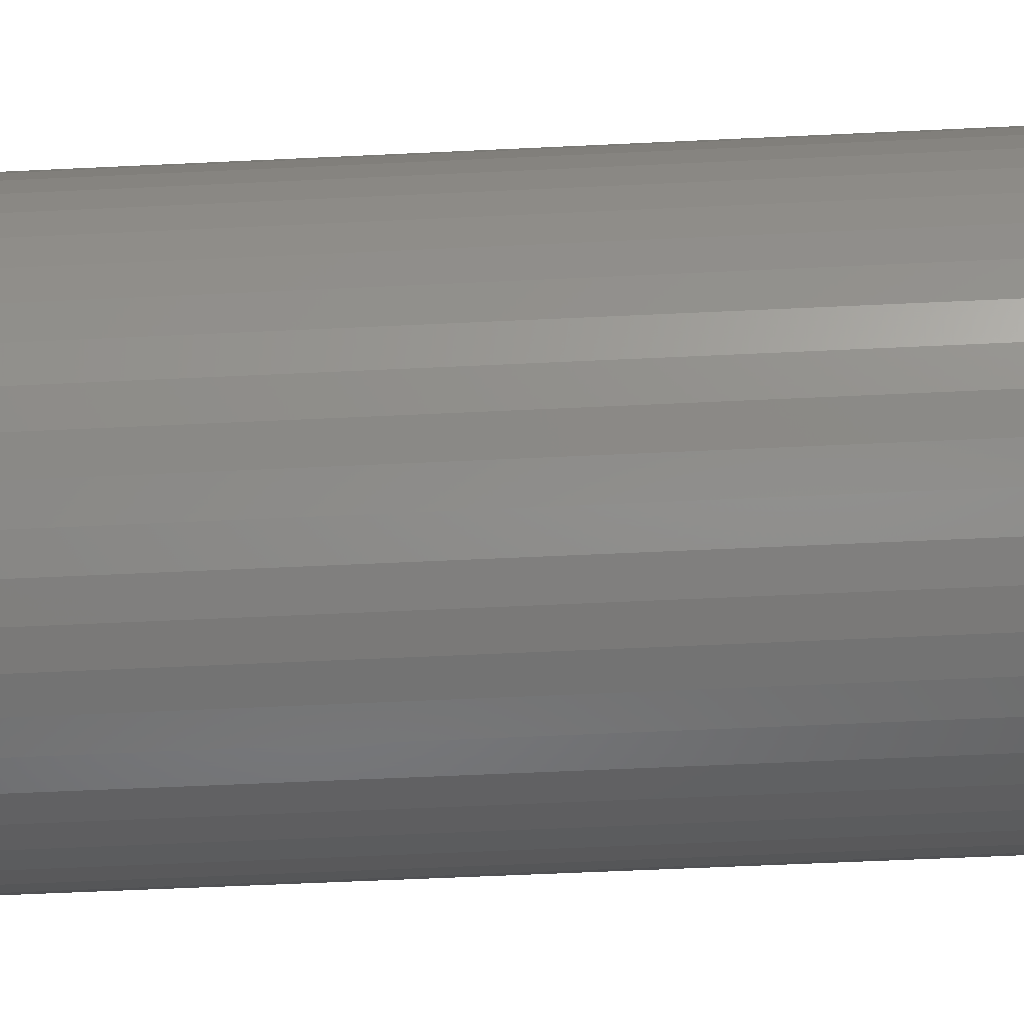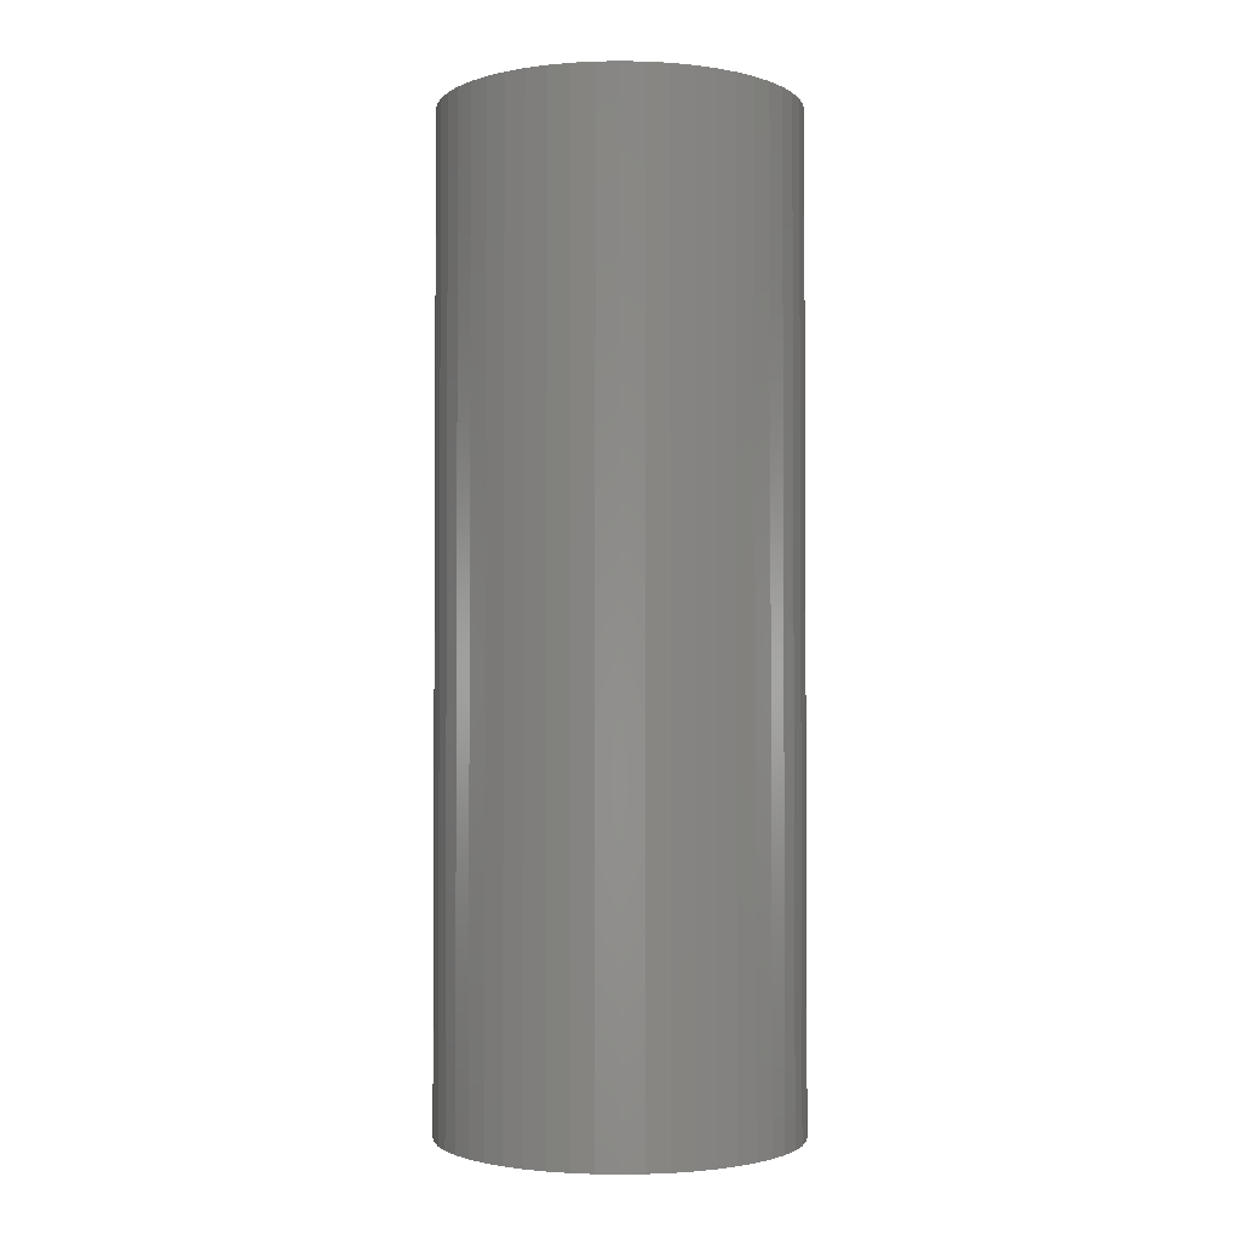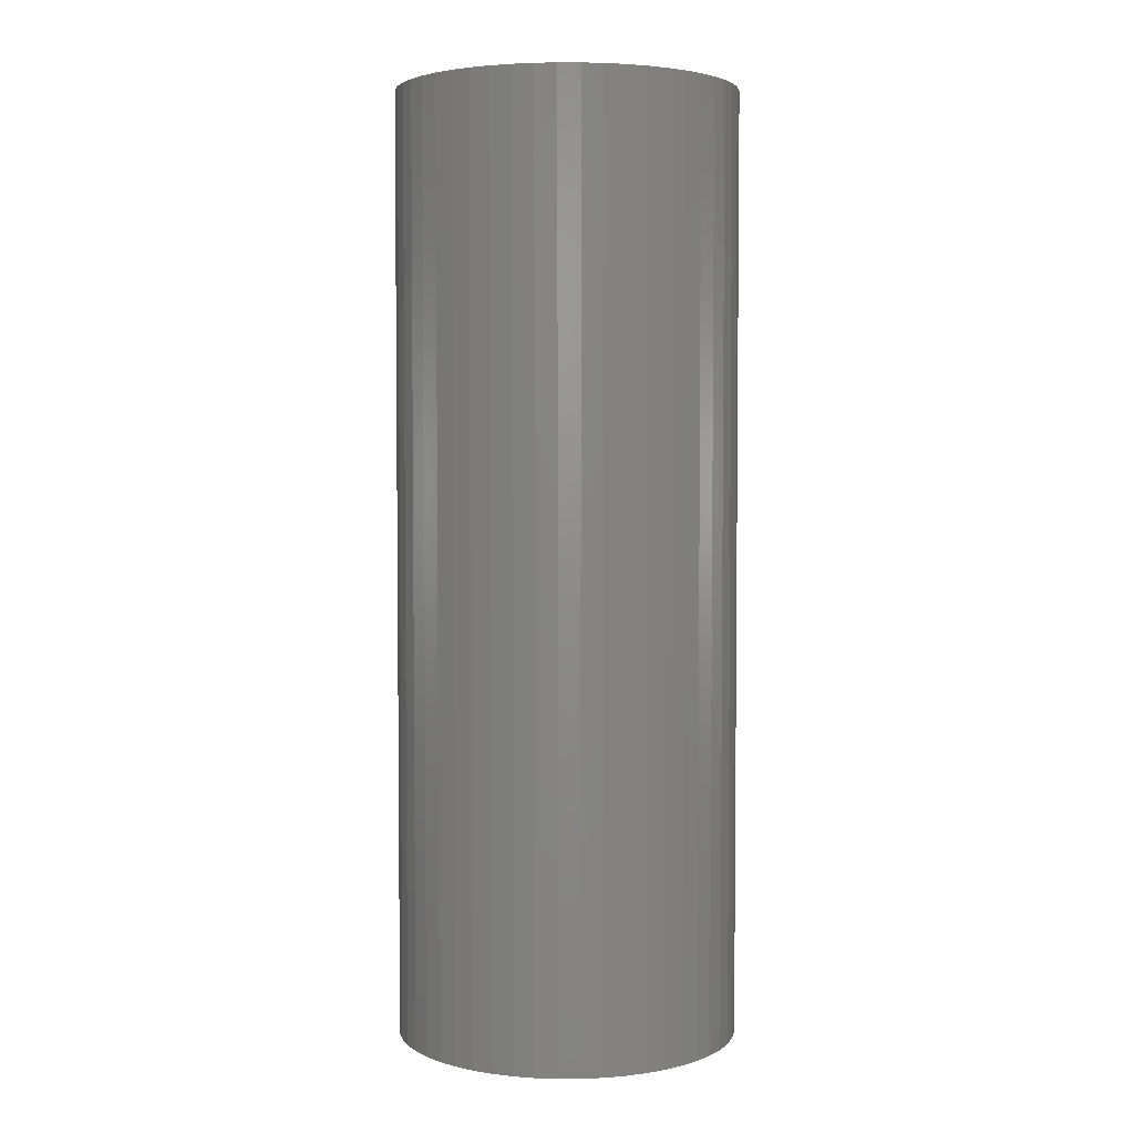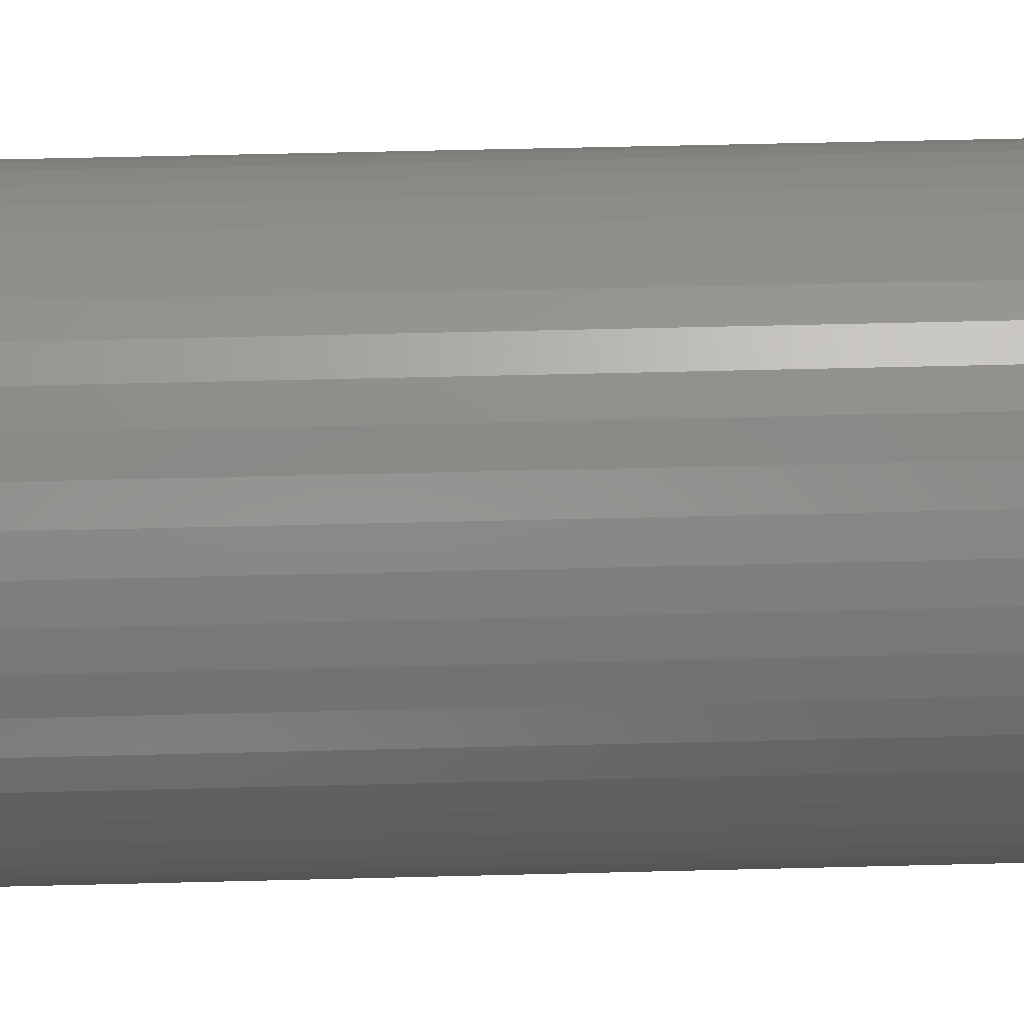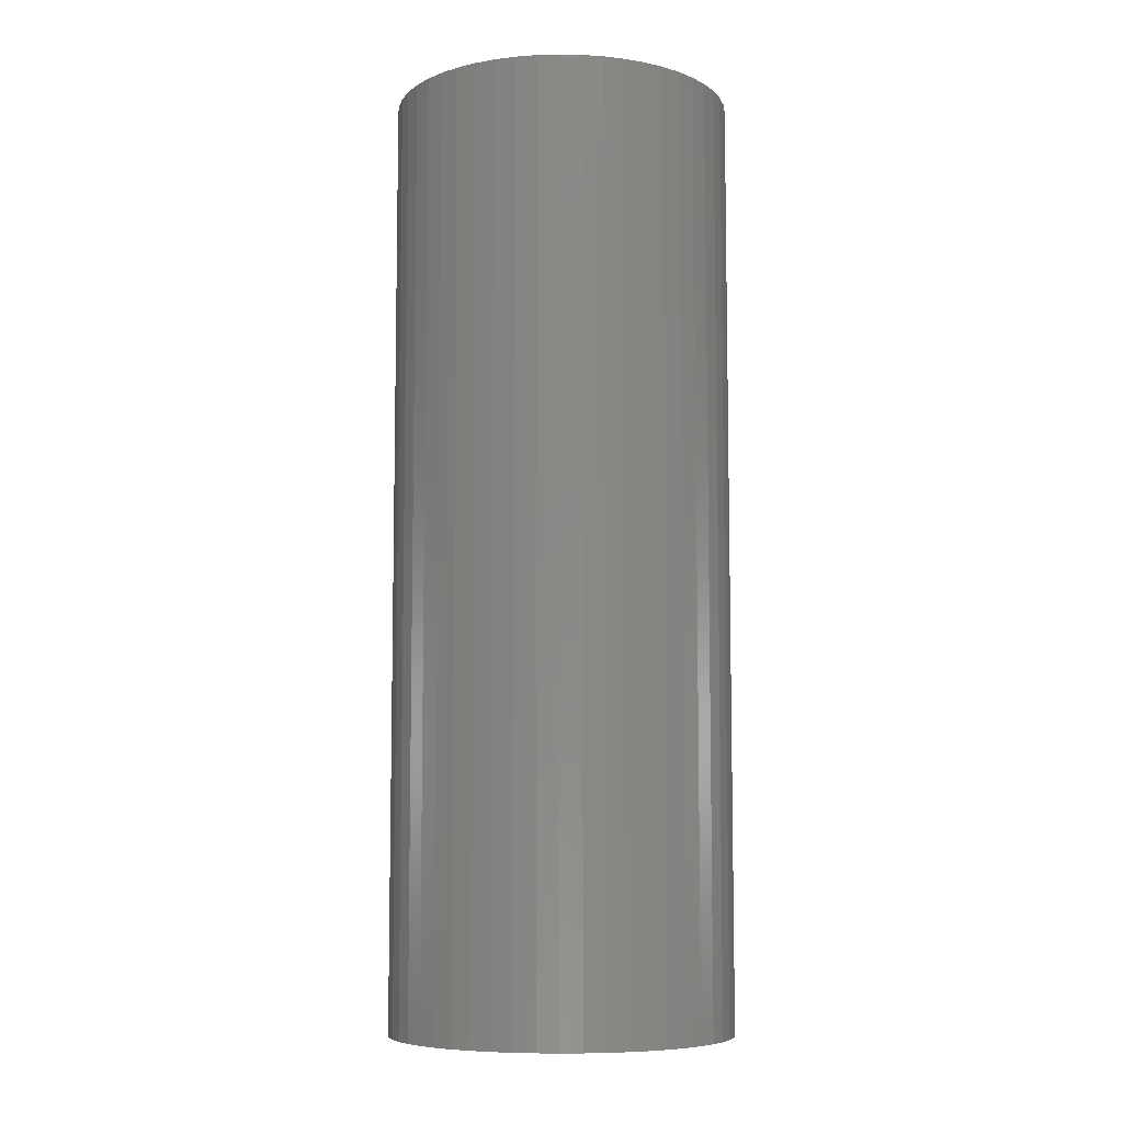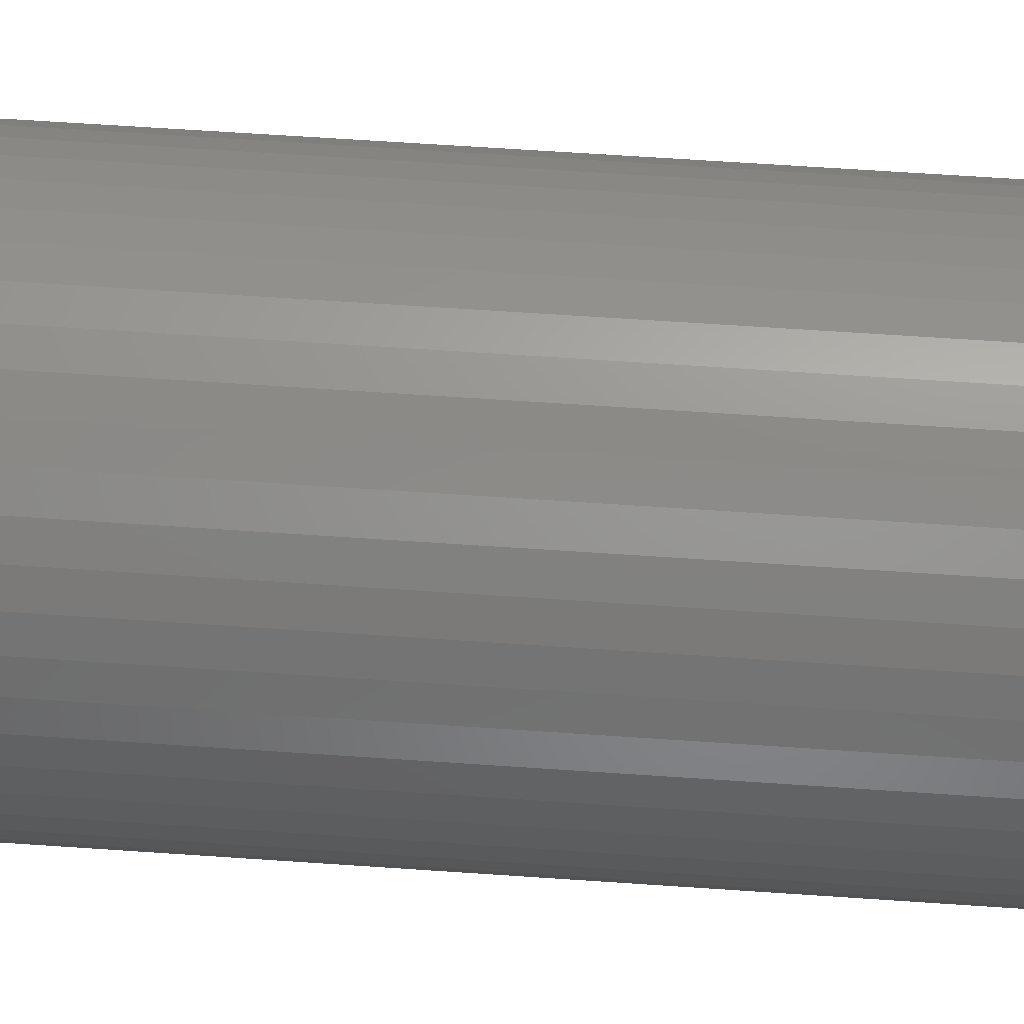
<metadata>
{"format":"stl","ext":"stl","renderer":"f3d","projection":"perspective","resolution":1024,"background":"white","views":[{"elev":-50.9,"azim":93.1,"up":"+Y"},{"elev":-2.1,"azim":-169.3,"up":"+Z"},{"elev":3.7,"azim":-166.3,"up":"+Z"},{"elev":51.6,"azim":-91.6,"up":"+Y"},{"elev":-7.6,"azim":76.2,"up":"+Z"},{"elev":62.7,"azim":-86.0,"up":"+Y"}]}
</metadata>
<code>
# stl→obj: 200 verts, 400 faces
v 12.5 0 34.5
v 12.4 1.567 -34.5
v 12.4 1.567 34.5
v 12.5 0 -34.5
v -12.5 0 -34.5
v -12.4 1.567 34.5
v -12.4 1.567 -34.5
v -12.5 0 34.5
v 0.7849 12.48 -34.5
v -0.7849 12.48 34.5
v 0.7849 12.48 34.5
v -0.7849 12.48 -34.5
v -0.7849 -12.48 -34.5
v 0.7849 -12.48 34.5
v -0.7849 -12.48 34.5
v 0.7849 -12.48 -34.5
v 9.112 8.557 -34.5
v 7.968 9.631 34.5
v 9.112 8.557 34.5
v 7.968 9.631 -34.5
v -7.968 9.631 -34.5
v -9.112 8.557 34.5
v -7.968 9.631 34.5
v -9.112 8.557 -34.5
v -3.863 11.89 -34.5
v -5.322 11.31 34.5
v -3.863 11.89 34.5
v -5.322 11.31 -34.5
v 11.62 4.602 34.5
v 10.95 6.022 -34.5
v 10.95 6.022 34.5
v 11.62 4.602 -34.5
v 12.11 3.109 -34.5
v 12.11 3.109 34.5
v 10.11 7.347 -34.5
v 10.11 7.347 34.5
v 5.322 11.31 -34.5
v 3.863 11.89 34.5
v 5.322 11.31 34.5
v 3.863 11.89 -34.5
v 2.342 12.28 34.5
v 2.342 12.28 -34.5
v 6.698 10.55 -34.5
v 6.698 10.55 34.5
v -11.62 4.602 -34.5
v -10.95 6.022 34.5
v -10.95 6.022 -34.5
v -11.62 4.602 34.5
v -10.11 7.347 -34.5
v -10.11 7.347 34.5
v -12.11 3.109 -34.5
v -12.11 3.109 34.5
v -2.342 12.28 34.5
v -2.342 12.28 -34.5
v 2.342 -12.28 34.5
v 2.342 -12.28 -34.5
v 3.863 -11.89 -34.5
v 5.322 -11.31 34.5
v 3.863 -11.89 34.5
v 5.322 -11.31 -34.5
v 2.75 0 34.5
v 2.728 0.3447 34.5
v 12.4 -1.567 34.5
v 2.664 0.6839 34.5
v 2.728 -0.3447 34.5
v 2.557 1.012 34.5
v 12.11 -3.109 34.5
v 2.41 1.325 34.5
v 2.664 -0.6839 34.5
v 2.225 1.616 34.5
v 11.62 -4.602 34.5
v 2.005 1.883 34.5
v 2.557 -1.012 34.5
v 1.753 2.119 34.5
v 10.95 -6.022 34.5
v 1.474 2.322 34.5
v 2.41 -1.325 34.5
v 1.171 2.488 34.5
v 10.11 -7.347 34.5
v 2.225 -1.616 34.5
v 0.8498 2.615 34.5
v 0.5153 2.701 34.5
v 0.1727 2.745 34.5
v -0.1727 2.745 34.5
v -0.5153 2.701 34.5
v -0.8498 2.615 34.5
v -1.171 2.488 34.5
v -1.474 2.322 34.5
v -6.698 10.55 34.5
v -1.753 2.119 34.5
v -2.005 1.883 34.5
v -2.225 1.616 34.5
v 9.112 -8.557 34.5
v 2.005 -1.883 34.5
v 7.968 -9.631 34.5
v 1.753 -2.119 34.5
v 6.698 -10.55 34.5
v 1.474 -2.322 34.5
v 1.171 -2.488 34.5
v 0.8498 -2.615 34.5
v 0.5153 -2.701 34.5
v 0.1727 -2.745 34.5
v -0.1727 -2.745 34.5
v -0.5153 -2.701 34.5
v -2.342 -12.28 34.5
v -0.8498 -2.615 34.5
v -3.863 -11.89 34.5
v -1.171 -2.488 34.5
v -5.322 -11.31 34.5
v -1.474 -2.322 34.5
v -6.698 -10.55 34.5
v -1.753 -2.119 34.5
v -7.968 -9.631 34.5
v -2.005 -1.883 34.5
v -9.112 -8.557 34.5
v -2.225 -1.616 34.5
v -10.11 -7.347 34.5
v -2.41 -1.325 34.5
v -10.95 -6.022 34.5
v -2.557 -1.012 34.5
v -11.62 -4.602 34.5
v -2.664 -0.6839 34.5
v -12.11 -3.109 34.5
v -2.728 -0.3447 34.5
v -12.4 -1.567 34.5
v -2.75 0 34.5
v -2.41 1.325 34.5
v -2.557 1.012 34.5
v -2.664 0.6839 34.5
v -2.728 0.3447 34.5
v -6.698 10.55 -34.5
v 12.4 -1.567 -34.5
v 6.698 -10.55 -34.5
v 7.968 -9.631 -34.5
v 9.112 -8.557 -34.5
v 12.11 -3.109 -34.5
v -10.95 -6.022 -34.5
v -11.62 -4.602 -34.5
v 2.75 0 -34.5
v 2.728 -0.3447 -34.5
v 2.664 -0.6839 -34.5
v 11.62 -4.602 -34.5
v 2.728 0.3447 -34.5
v 2.557 -1.012 -34.5
v 10.95 -6.022 -34.5
v 2.41 -1.325 -34.5
v 10.11 -7.347 -34.5
v 2.664 0.6839 -34.5
v 2.225 -1.616 -34.5
v 2.005 -1.883 -34.5
v 2.557 1.012 -34.5
v 1.753 -2.119 -34.5
v 1.474 -2.322 -34.5
v 2.41 1.325 -34.5
v 1.171 -2.488 -34.5
v 2.225 1.616 -34.5
v 0.8498 -2.615 -34.5
v 0.5153 -2.701 -34.5
v 0.1727 -2.745 -34.5
v -0.1727 -2.745 -34.5
v -0.5153 -2.701 -34.5
v -2.342 -12.28 -34.5
v -0.8498 -2.615 -34.5
v -3.863 -11.89 -34.5
v -1.171 -2.488 -34.5
v -5.322 -11.31 -34.5
v -1.474 -2.322 -34.5
v -6.698 -10.55 -34.5
v -1.753 -2.119 -34.5
v -7.968 -9.631 -34.5
v -2.005 -1.883 -34.5
v -9.112 -8.557 -34.5
v -2.225 -1.616 -34.5
v -10.11 -7.347 -34.5
v 2.005 1.883 -34.5
v 1.753 2.119 -34.5
v 1.474 2.322 -34.5
v 1.171 2.488 -34.5
v 0.8498 2.615 -34.5
v 0.5153 2.701 -34.5
v 0.1727 2.745 -34.5
v -0.1727 2.745 -34.5
v -0.5153 2.701 -34.5
v -0.8498 2.615 -34.5
v -1.171 2.488 -34.5
v -1.474 2.322 -34.5
v -1.753 2.119 -34.5
v -2.005 1.883 -34.5
v -2.225 1.616 -34.5
v -2.41 1.325 -34.5
v -2.557 1.012 -34.5
v -2.664 0.6839 -34.5
v -2.728 0.3447 -34.5
v -2.75 0 -34.5
v -2.41 -1.325 -34.5
v -2.557 -1.012 -34.5
v -2.664 -0.6839 -34.5
v -12.11 -3.109 -34.5
v -2.728 -0.3447 -34.5
v -12.4 -1.567 -34.5
f 1 2 3
f 2 1 4
f 5 6 7
f 6 5 8
f 9 10 11
f 10 9 12
f 13 14 15
f 14 13 16
f 17 18 19
f 18 17 20
f 21 22 23
f 22 21 24
f 25 26 27
f 26 25 28
f 29 30 31
f 30 29 32
f 3 33 34
f 33 3 2
f 31 35 36
f 35 31 30
f 37 38 39
f 38 37 40
f 40 41 38
f 41 40 42
f 43 39 44
f 39 43 37
f 45 46 47
f 46 45 48
f 49 22 24
f 22 49 50
f 51 48 45
f 48 51 52
f 12 53 10
f 53 12 54
f 16 55 14
f 55 16 56
f 57 58 59
f 58 57 60
f 34 32 29
f 32 34 33
f 36 17 19
f 17 36 35
f 42 11 41
f 11 42 9
f 20 44 18
f 44 20 43
f 47 50 49
f 50 47 46
f 7 52 51
f 52 7 6
f 61 1 3
f 62 3 34
f 1 61 63
f 64 34 29
f 65 63 61
f 66 29 31
f 63 65 67
f 68 31 36
f 69 67 65
f 70 36 19
f 67 69 71
f 72 19 18
f 73 71 69
f 74 18 44
f 71 73 75
f 76 44 39
f 77 75 73
f 78 39 38
f 75 77 79
f 80 79 77
f 3 62 61
f 34 64 62
f 29 66 64
f 31 68 66
f 81 38 41
f 36 70 68
f 19 72 70
f 18 74 72
f 44 76 74
f 39 78 76
f 38 81 78
f 82 41 11
f 41 82 81
f 11 83 82
f 11 84 83
f 10 84 11
f 84 10 85
f 53 85 10
f 85 53 86
f 27 86 53
f 86 27 87
f 26 87 27
f 87 26 88
f 89 88 26
f 88 89 90
f 23 90 89
f 90 23 91
f 22 91 23
f 91 22 92
f 50 92 22
f 79 80 93
f 94 93 80
f 93 94 95
f 96 95 94
f 95 96 97
f 98 97 96
f 97 98 58
f 99 58 98
f 58 99 59
f 100 59 99
f 59 100 55
f 101 55 100
f 55 101 14
f 102 14 101
f 103 14 102
f 15 103 104
f 103 15 14
f 105 104 106
f 107 106 108
f 109 108 110
f 111 110 112
f 113 112 114
f 115 114 116
f 104 105 15
f 117 116 118
f 119 118 120
f 121 120 122
f 123 122 124
f 125 124 126
f 92 50 127
f 106 107 105
f 46 127 50
f 108 109 107
f 127 46 128
f 110 111 109
f 48 128 46
f 112 113 111
f 128 48 129
f 114 115 113
f 52 129 48
f 116 117 115
f 129 52 130
f 118 119 117
f 6 130 52
f 120 121 119
f 130 6 126
f 122 123 121
f 8 126 6
f 124 125 123
f 126 8 125
f 28 89 26
f 89 28 131
f 131 23 89
f 23 131 21
f 54 27 53
f 27 54 25
f 63 4 1
f 4 63 132
f 60 97 58
f 97 60 133
f 134 93 95
f 93 134 135
f 67 132 63
f 132 67 136
f 137 121 138
f 121 137 119
f 139 4 132
f 140 132 136
f 4 139 2
f 141 136 142
f 143 2 139
f 144 142 145
f 2 143 33
f 146 145 147
f 148 33 143
f 149 147 135
f 33 148 32
f 150 135 134
f 151 32 148
f 152 134 133
f 32 151 30
f 153 133 60
f 154 30 151
f 155 60 57
f 30 154 35
f 156 35 154
f 132 140 139
f 136 141 140
f 142 144 141
f 145 146 144
f 157 57 56
f 147 149 146
f 135 150 149
f 134 152 150
f 133 153 152
f 60 155 153
f 57 157 155
f 158 56 16
f 56 158 157
f 16 159 158
f 16 160 159
f 13 160 16
f 160 13 161
f 162 161 13
f 161 162 163
f 164 163 162
f 163 164 165
f 166 165 164
f 165 166 167
f 168 167 166
f 167 168 169
f 170 169 168
f 169 170 171
f 172 171 170
f 171 172 173
f 174 173 172
f 35 156 17
f 175 17 156
f 17 175 20
f 176 20 175
f 20 176 43
f 177 43 176
f 43 177 37
f 178 37 177
f 37 178 40
f 179 40 178
f 40 179 42
f 180 42 179
f 42 180 9
f 181 9 180
f 182 9 181
f 12 182 183
f 182 12 9
f 54 183 184
f 25 184 185
f 28 185 186
f 131 186 187
f 21 187 188
f 24 188 189
f 183 54 12
f 49 189 190
f 47 190 191
f 45 191 192
f 51 192 193
f 7 193 194
f 173 174 195
f 184 25 54
f 137 195 174
f 185 28 25
f 195 137 196
f 186 131 28
f 138 196 137
f 187 21 131
f 196 138 197
f 188 24 21
f 198 197 138
f 189 49 24
f 197 198 199
f 190 47 49
f 200 199 198
f 191 45 47
f 199 200 194
f 192 51 45
f 5 194 200
f 193 7 51
f 194 5 7
f 93 147 79
f 147 93 135
f 75 142 71
f 142 75 145
f 138 123 198
f 123 138 121
f 56 59 55
f 59 56 57
f 79 145 75
f 145 79 147
f 133 95 97
f 95 133 134
f 71 136 67
f 136 71 142
f 162 15 105
f 15 162 13
f 166 107 109
f 107 166 164
f 164 105 107
f 105 164 162
f 172 117 174
f 117 172 115
f 172 113 115
f 113 172 170
f 198 125 200
f 125 198 123
f 200 8 5
f 8 200 125
f 174 119 137
f 119 174 117
f 168 109 111
f 109 168 166
f 170 111 113
f 111 170 168
f 139 62 143
f 62 139 61
f 126 193 130
f 193 126 194
f 182 83 84
f 83 182 181
f 159 103 102
f 103 159 160
f 176 72 74
f 72 176 175
f 188 90 91
f 90 188 187
f 185 86 87
f 86 185 184
f 146 73 144
f 73 146 77
f 151 68 154
f 68 151 66
f 179 78 81
f 78 179 178
f 177 74 76
f 74 177 176
f 128 190 127
f 190 128 191
f 92 188 91
f 188 92 189
f 186 87 88
f 87 186 185
f 184 85 86
f 85 184 183
f 141 65 140
f 65 141 69
f 158 102 101
f 102 158 159
f 148 66 151
f 66 148 64
f 143 64 148
f 64 143 62
f 156 72 175
f 72 156 70
f 154 70 156
f 70 154 68
f 180 81 82
f 81 180 179
f 181 82 83
f 82 181 180
f 178 76 78
f 76 178 177
f 127 189 92
f 189 127 190
f 129 191 128
f 191 129 192
f 130 192 129
f 192 130 193
f 187 88 90
f 88 187 186
f 183 84 85
f 84 183 182
f 140 61 139
f 61 140 65
f 150 80 149
f 80 150 94
f 118 196 120
f 196 118 195
f 114 173 116
f 173 114 171
f 124 194 126
f 194 124 199
f 153 99 98
f 99 153 155
f 144 69 141
f 69 144 73
f 149 77 146
f 77 149 80
f 122 199 124
f 199 122 197
f 120 197 122
f 197 120 196
f 152 98 96
f 98 152 153
f 155 100 99
f 100 155 157
f 157 101 100
f 101 157 158
f 161 106 104
f 106 161 163
f 116 195 118
f 195 116 173
f 150 96 94
f 96 150 152
f 169 114 112
f 114 169 171
f 165 110 108
f 110 165 167
f 160 104 103
f 104 160 161
f 167 112 110
f 112 167 169
f 163 108 106
f 108 163 165

</code>
